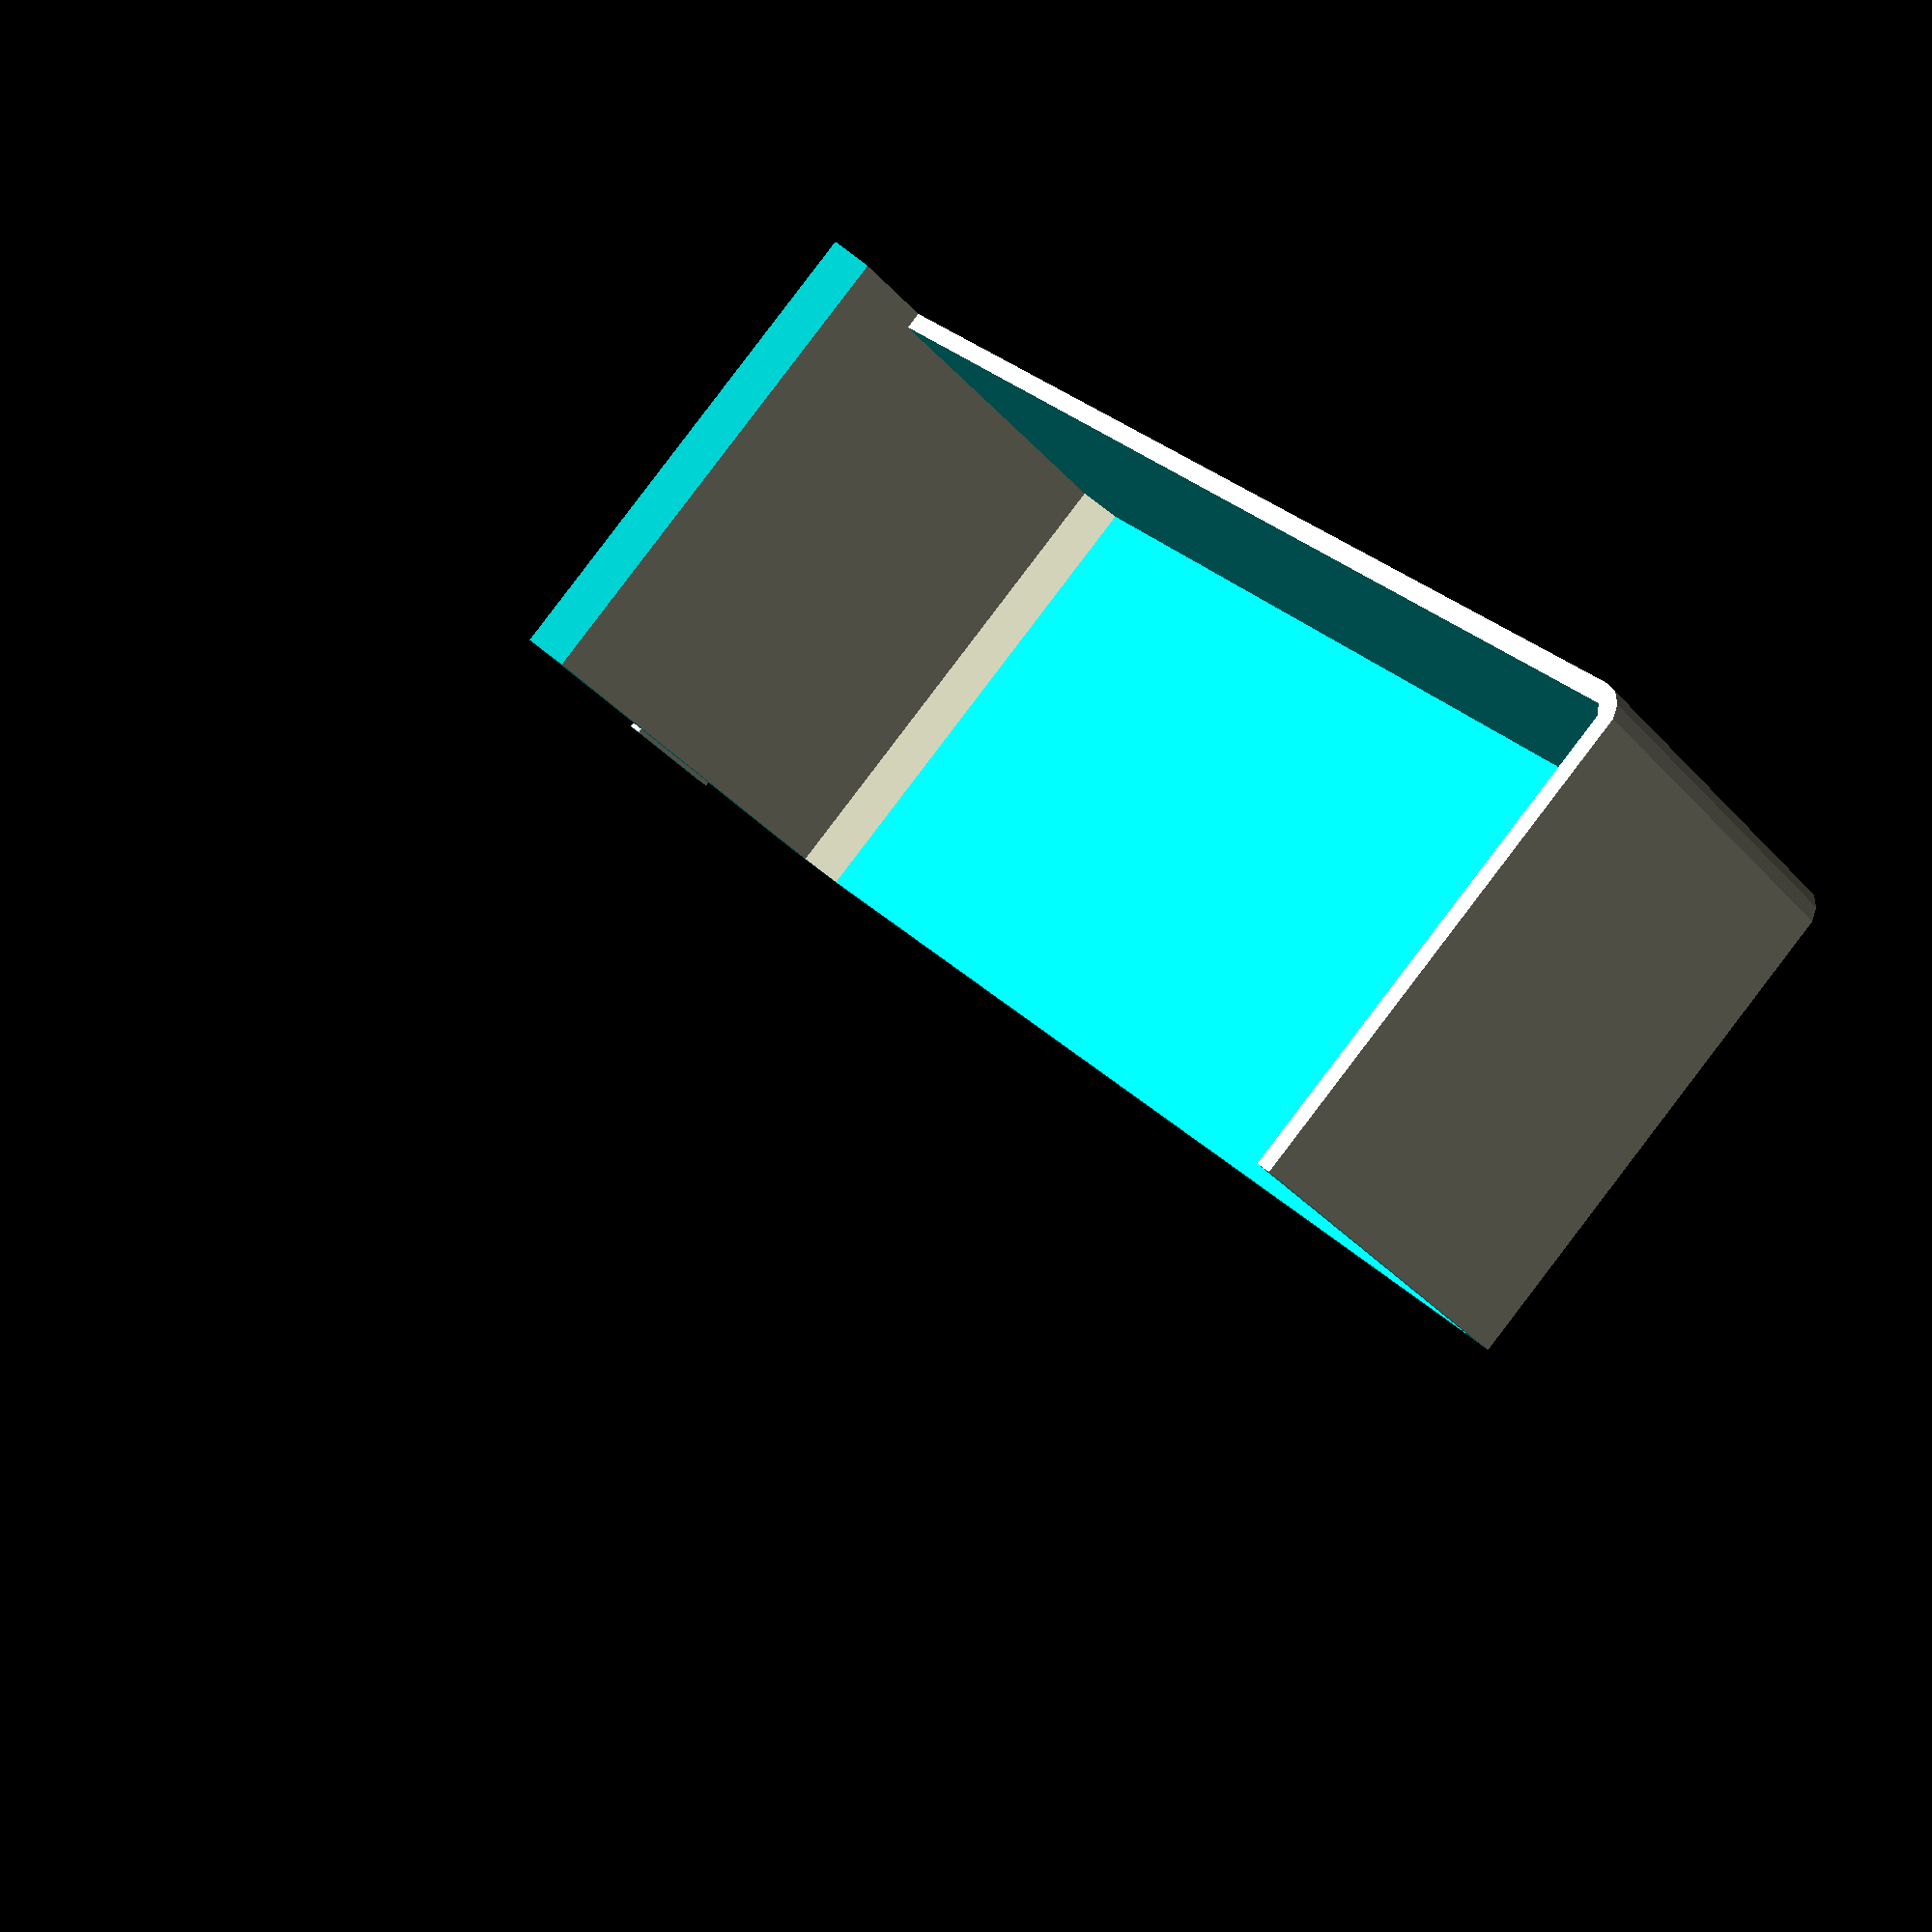
<openscad>
basic_drawer_width = 70;
basic_drawer_depth = 80;
basic_drawer_walls_height = 25;
basic_drawer_full_height = 30;

drawer_wall_thickness = 1.2;
drawer_face_thickness = 2;
drawer_floor_thickness = 1;

drawer_back_radius = 2.2;

lip_height = 3;

label_height = 15;

handle_width = 35;
handle_depth = 10;
handle_vert_offset = 3;
handle_height = min(8, basic_drawer_full_height + lip_height - label_height - lip_height - handle_vert_offset);
handle_thickness = 1.2;

debug = true;

$fs = $preview ? 1 : 0.1;
$fa = $preview ? 3 : 0.1;

module box_backrounded(size, r) {
    rr = min(r, size.x / 2, size.y / 2);
    linear_extrude(height = size.z)
        hull() {
        square(size = [ size.x, rr ]);
        translate(v = [ rr, size.y - rr ])
            circle(r = rr);
        translate(v = [ size.x - rr, size.y - rr ])
            circle(r = rr);
    }
}

module cut_bottom(size, cut_offset = 0) {
    rsize = size.x + cut_offset * sqrt(2);
    rwidth = size.y;
    cut_length = rsize * sqrt(2);

    difference() {
        children();
        translate(v = [ 0, rsize, 0 ])
            rotate([ 45, 0, 0 ])
                translate(v = [ -5, -rsize, 0 - cut_length / 2 ])
                    cube(size = [ rwidth + 10, rsize, cut_length * 2 ]);
    }
}

module top_cutter(size, cut_offset = 0) {
    rsize = size.x + cut_offset * sqrt(2);
    rwidth = size.y;
    cut_length = rsize * sqrt(2);
    translate(v = [ 0, 0, -rsize ])
        rotate([ 45, 0, 0 ])
            translate(v = [ -5, 0, 0 - cut_length / 2 ])
                cube(size = [ rwidth + 10, rsize, cut_length * 2 ]);
}

module hollow(thickness) {
    difference() {
        children();
        offset(-thickness)
            children();
    }
}

module handle(size, thickness, cutoff = 0) {
    linear_extrude(size.z, convexity = 2)
        difference() {
        hollow(thickness)
            scale([ 1, size.y * 2 / size.x ])
                circle(d = size.x);
        translate([ -size.x / 2 - 5, cutoff ])
            square(size.x + 10);
    }
}

module drawer() {
    translate(v = [ 0, 0, lip_height + handle_vert_offset ])
        handle(size = [ handle_width, handle_depth, handle_height ], thickness = handle_thickness);
    translate(v = [ -basic_drawer_width / 2, 0, 0 ]) {
        cut_bottom(size = [ lip_height, basic_drawer_width ]) union() {
            difference() {
                box_backrounded(size = [ basic_drawer_width, basic_drawer_depth, basic_drawer_walls_height ], r = drawer_back_radius);
                cut_bottom(size = [ lip_height, basic_drawer_width ], cut_offset = drawer_face_thickness / sqrt(2))
                    translate(v = [ drawer_wall_thickness, -drawer_wall_thickness, drawer_floor_thickness ])
                        box_backrounded(size = [ basic_drawer_width - drawer_wall_thickness * 2, basic_drawer_depth, basic_drawer_walls_height + 5 ], r = drawer_back_radius - drawer_wall_thickness);
            }
            // Face
            difference() {
                cube(size = [ basic_drawer_width, drawer_face_thickness, basic_drawer_full_height + lip_height ]);
                translate(v = [ 0, drawer_face_thickness, basic_drawer_full_height + lip_height ])
                    top_cutter(size = [ drawer_face_thickness, basic_drawer_width ], cut_offset = 0);
            }
        }
    }
}

difference() {
    drawer();
    if (debug) {
        translate(v = [ 100, 0, 0 ])
            cube(size = 200, center = true);
    }
}
</openscad>
<views>
elev=215.1 azim=318.2 roll=144.4 proj=p view=solid
</views>
